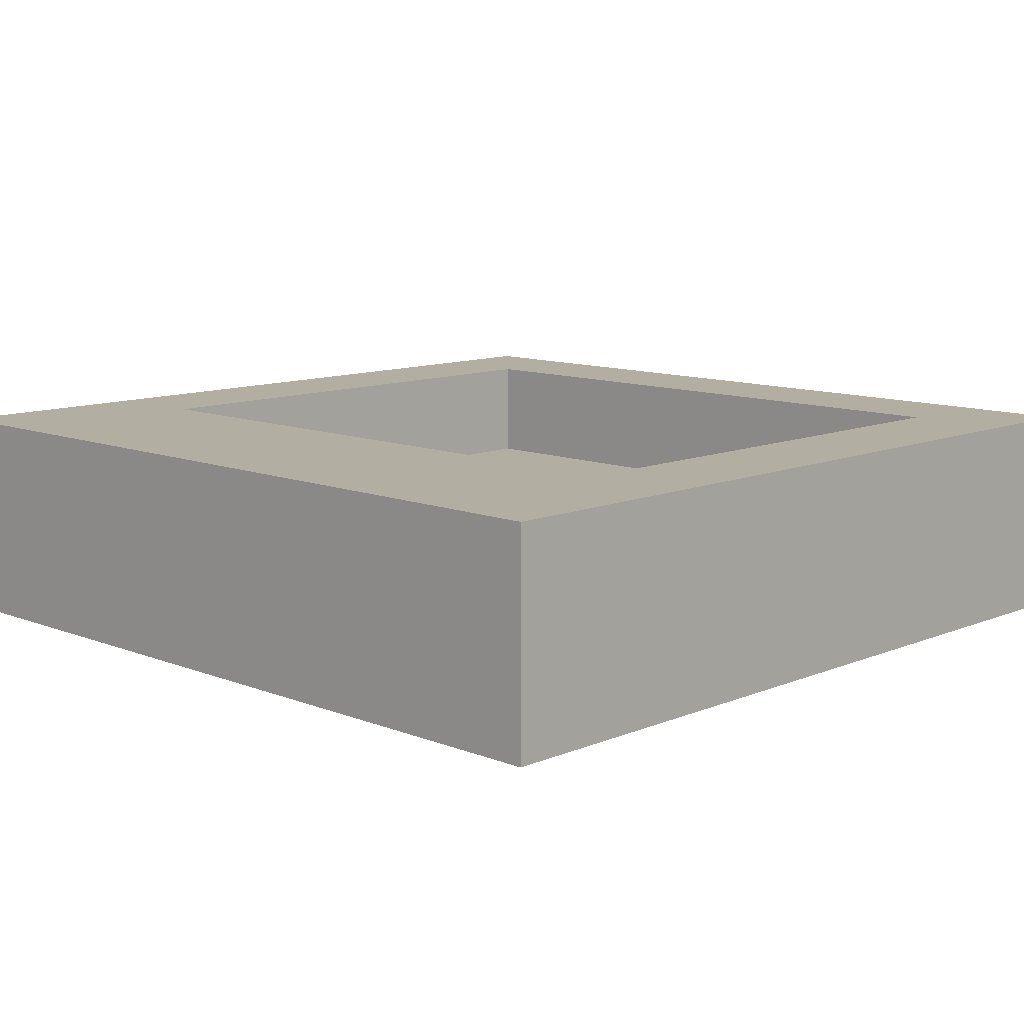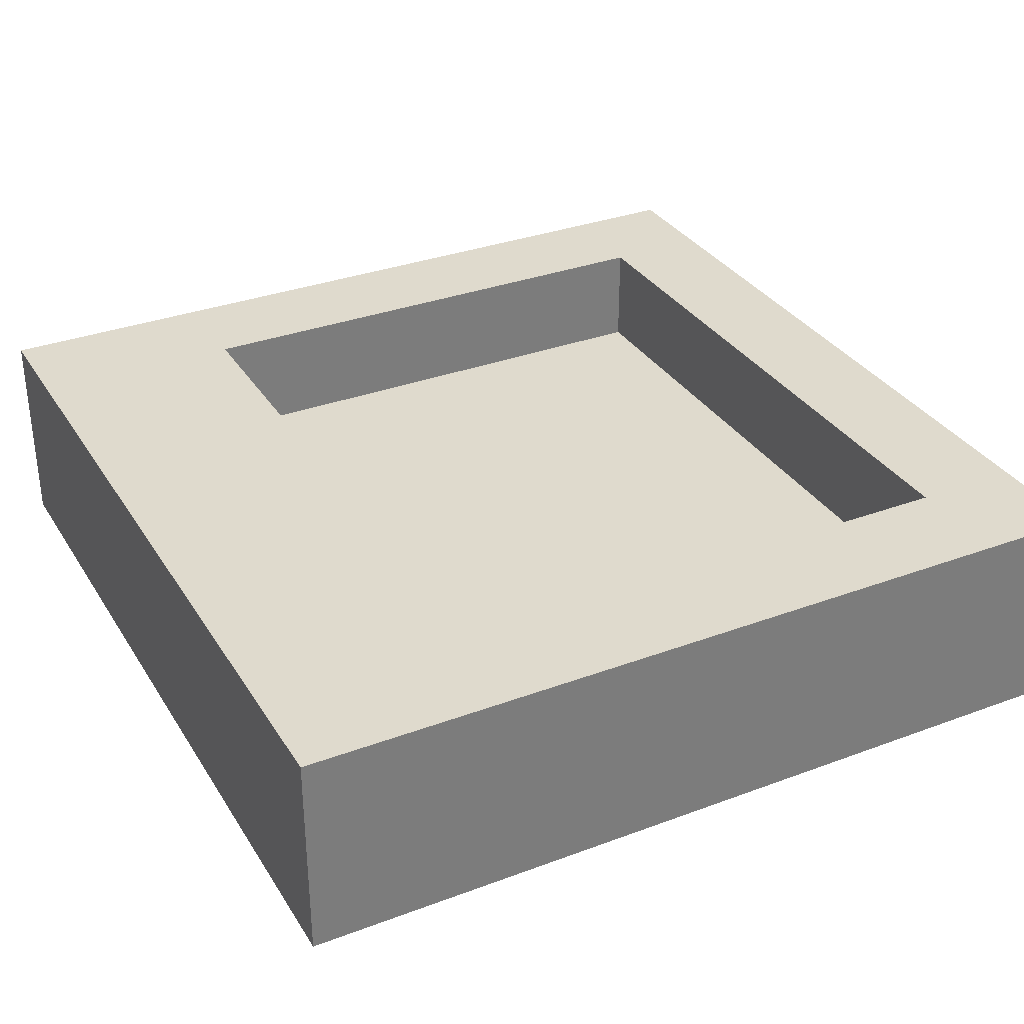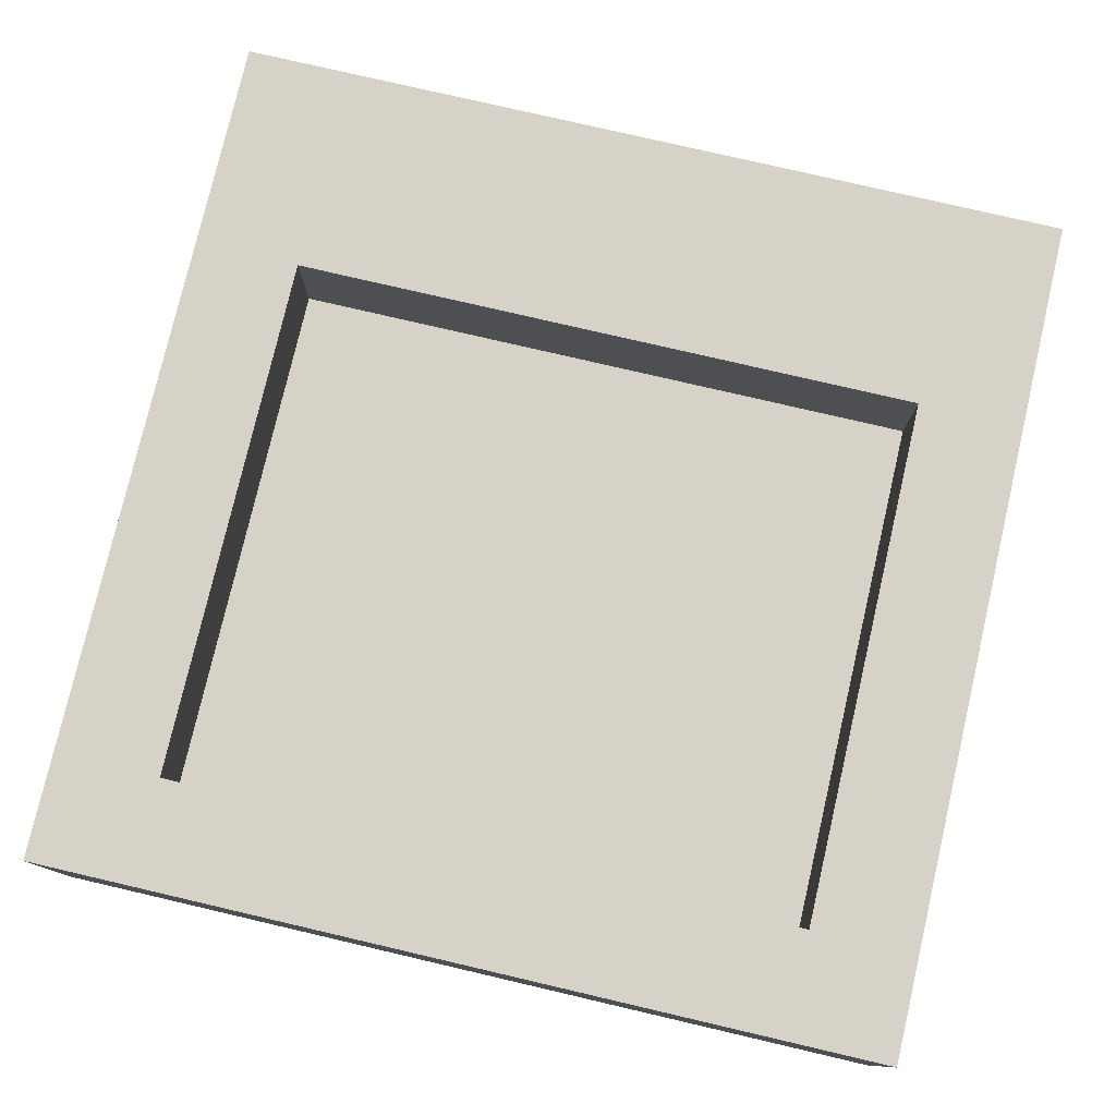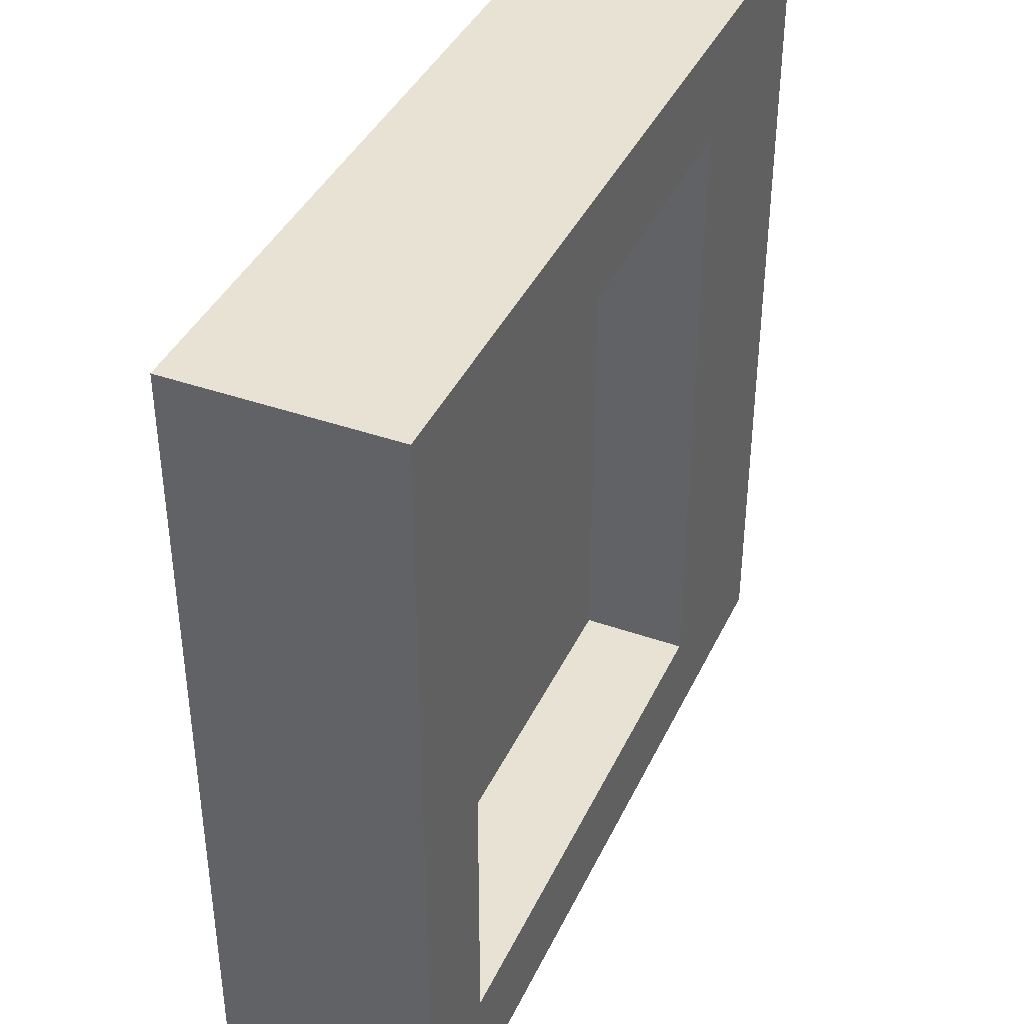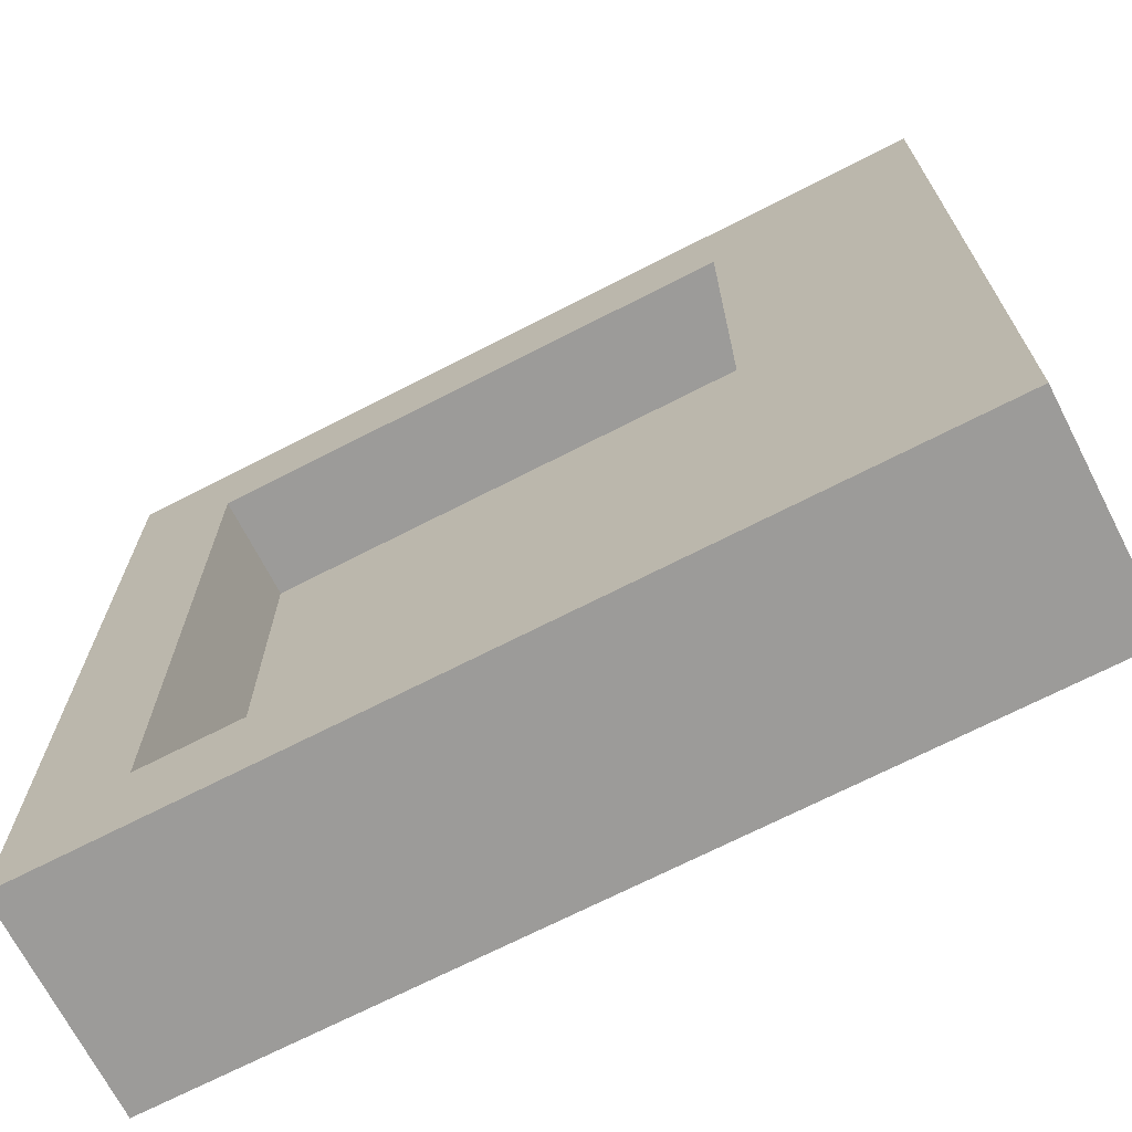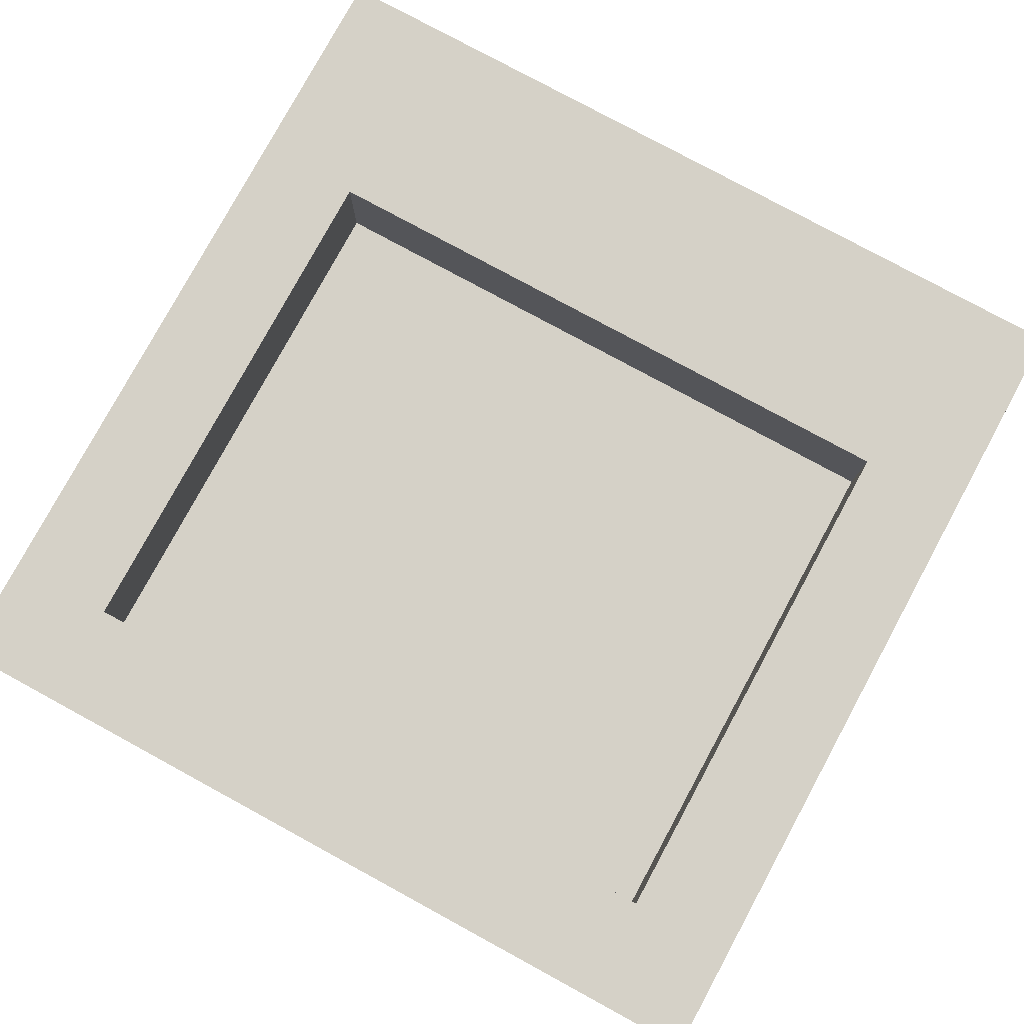
<metadata>
{"format":"obj","ext":"obj","renderer":"f3d","projection":"perspective","resolution":1024,"background":"white","views":[{"elev":10.8,"azim":-45.7,"up":"+Y"},{"elev":32.8,"azim":-27.3,"up":"+Y"},{"elev":78.1,"azim":103.1,"up":"+Y"},{"elev":40.0,"azim":113.5,"up":"+Z"},{"elev":-69.9,"azim":-152.8,"up":"+Z"},{"elev":79.1,"azim":118.5,"up":"+Y"}]}
</metadata>
<code>
o
v 0 2 0
v 0 2 -0.8
v 0 2.2 0
v 0 2.2 -0.8
v 0.7 2.1 -0.1
v 0.7 2.1 -0.4
v 0.7 2.1 -0.5
v 0.7 2.1 -0.6
v 0.7 2.1 -0.7
v 0.7 2.2 -0.1
v 0.7 2.2 -0.7
v 0.2 2.1 -0.1
v 0.2 2.1 -0.3
v 0.2 2.1 -0.6
v 0.2 2.1 -0.7
v 0.2 2.2 -0.1
v 0.2 2.2 -0.3
v 0.2 2.2 -0.6
v 0.2 2.2 -0.7
v 0.8 2 0
v 0.8 2 -0.8
v 0.8 2.2 0
v 0.8 2.2 -0.8
v 0 2 0
v 0 2.2 0
v 0.8 2 0
v 0.8 2.2 0
v 0.2 2.1 -0.7
v 0.2 2.2 -0.7
v 0.7 2.1 -0.7
v 0.7 2.2 -0.7
v 0.2 2.1 -0.1
v 0.2 2.2 -0.1
v 0.3 2.1 -0.1
v 0.5 2.1 -0.1
v 0.7 2.1 -0.1
v 0.7 2.2 -0.1
v 0 2 -0.8
v 0 2.2 -0.8
v 0.8 2 -0.8
v 0.8 2.2 -0.8
v 0 2 0
v 0.8 2 0
v 0.2 2 -0.1
v 0.3 2 -0.1
v 0.5 2 -0.1
v 0.5 2 -0.2
v 0.6 2 -0.2
v 0.2 2 -0.3
v 0.3 2 -0.3
v 0.4 2 -0.3
v 0.3 2 -0.4
v 0.4 2 -0.4
v 0.5 2 -0.4
v 0.6 2 -0.4
v 0.7 2 -0.4
v 0.4 2 -0.5
v 0.5 2 -0.5
v 0.6 2 -0.5
v 0.7 2 -0.5
v 0.6 2 -0.6
v 0.7 2 -0.6
v 0.2 2 -0.7
v 0.7 2 -0.7
v 0 2 -0.8
v 0.8 2 -0.8
v 0.2 2.1 -0.1
v 0.3 2.1 -0.1
v 0.5 2.1 -0.1
v 0.7 2.1 -0.1
v 0.5 2.1 -0.2
v 0.6 2.1 -0.2
v 0.2 2.1 -0.3
v 0.3 2.1 -0.3
v 0.4 2.1 -0.3
v 0.3 2.1 -0.4
v 0.4 2.1 -0.4
v 0.5 2.1 -0.4
v 0.6 2.1 -0.4
v 0.7 2.1 -0.4
v 0.4 2.1 -0.5
v 0.5 2.1 -0.5
v 0.6 2.1 -0.5
v 0.7 2.1 -0.5
v 0.2 2.1 -0.6
v 0.6 2.1 -0.6
v 0.7 2.1 -0.6
v 0.2 2.1 -0.7
v 0.7 2.1 -0.7
v 0 2.2 0
v 0.8 2.2 0
v 0.2 2.2 -0.1
v 0.7 2.2 -0.1
v 0.1 2.2 -0.3
v 0.2 2.2 -0.3
v 0.1 2.2 -0.6
v 0.2 2.2 -0.6
v 0.2 2.2 -0.7
v 0.7 2.2 -0.7
v 0 2.2 -0.8
v 0.8 2.2 -0.8
f 3 2 1
f 4 2 3
f 10 6 5
f 10 9 8
f 10 8 7
f 10 7 6
f 11 9 10
f 12 13 16
f 13 14 17
f 16 13 17
f 14 15 18
f 17 14 18
f 18 15 19
f 20 21 22
f 22 21 23
f 26 25 24
f 27 25 26
f 30 29 28
f 31 29 30
f 32 33 34
f 34 33 35
f 35 33 36
f 36 33 37
f 38 39 40
f 40 39 41
f 44 43 42
f 45 43 44
f 46 43 45
f 47 46 45
f 47 43 46
f 48 43 47
f 49 44 42
f 49 45 44
f 50 48 47
f 50 45 49
f 50 47 45
f 51 48 50
f 52 50 49
f 52 51 50
f 53 48 51
f 53 51 52
f 54 48 53
f 55 43 48
f 55 48 54
f 56 43 55
f 57 54 53
f 57 53 52
f 58 56 55
f 58 54 57
f 58 55 54
f 59 56 58
f 60 43 56
f 60 56 59
f 61 59 58
f 61 58 57
f 61 60 59
f 62 43 60
f 62 60 61
f 63 61 57
f 63 49 42
f 63 62 61
f 63 57 52
f 63 52 49
f 64 43 62
f 64 62 63
f 65 63 42
f 65 64 63
f 66 43 64
f 66 64 65
f 68 69 71
f 69 70 71
f 71 70 72
f 67 68 73
f 68 71 74
f 73 68 74
f 71 72 74
f 74 72 75
f 73 74 76
f 74 75 76
f 75 72 77
f 76 75 77
f 77 72 78
f 72 70 79
f 78 72 79
f 79 70 80
f 77 78 81
f 76 77 81
f 79 80 82
f 81 78 82
f 78 79 82
f 82 80 83
f 83 80 84
f 73 76 85
f 76 81 85
f 81 82 85
f 82 83 85
f 83 84 86
f 85 83 86
f 86 84 87
f 85 86 88
f 86 87 88
f 88 87 89
f 90 91 92
f 92 91 93
f 90 92 94
f 94 92 95
f 90 94 96
f 94 95 96
f 96 95 97
f 96 97 98
f 93 91 99
f 96 98 100
f 98 99 100
f 90 96 100
f 99 91 101
f 100 99 101

</code>
